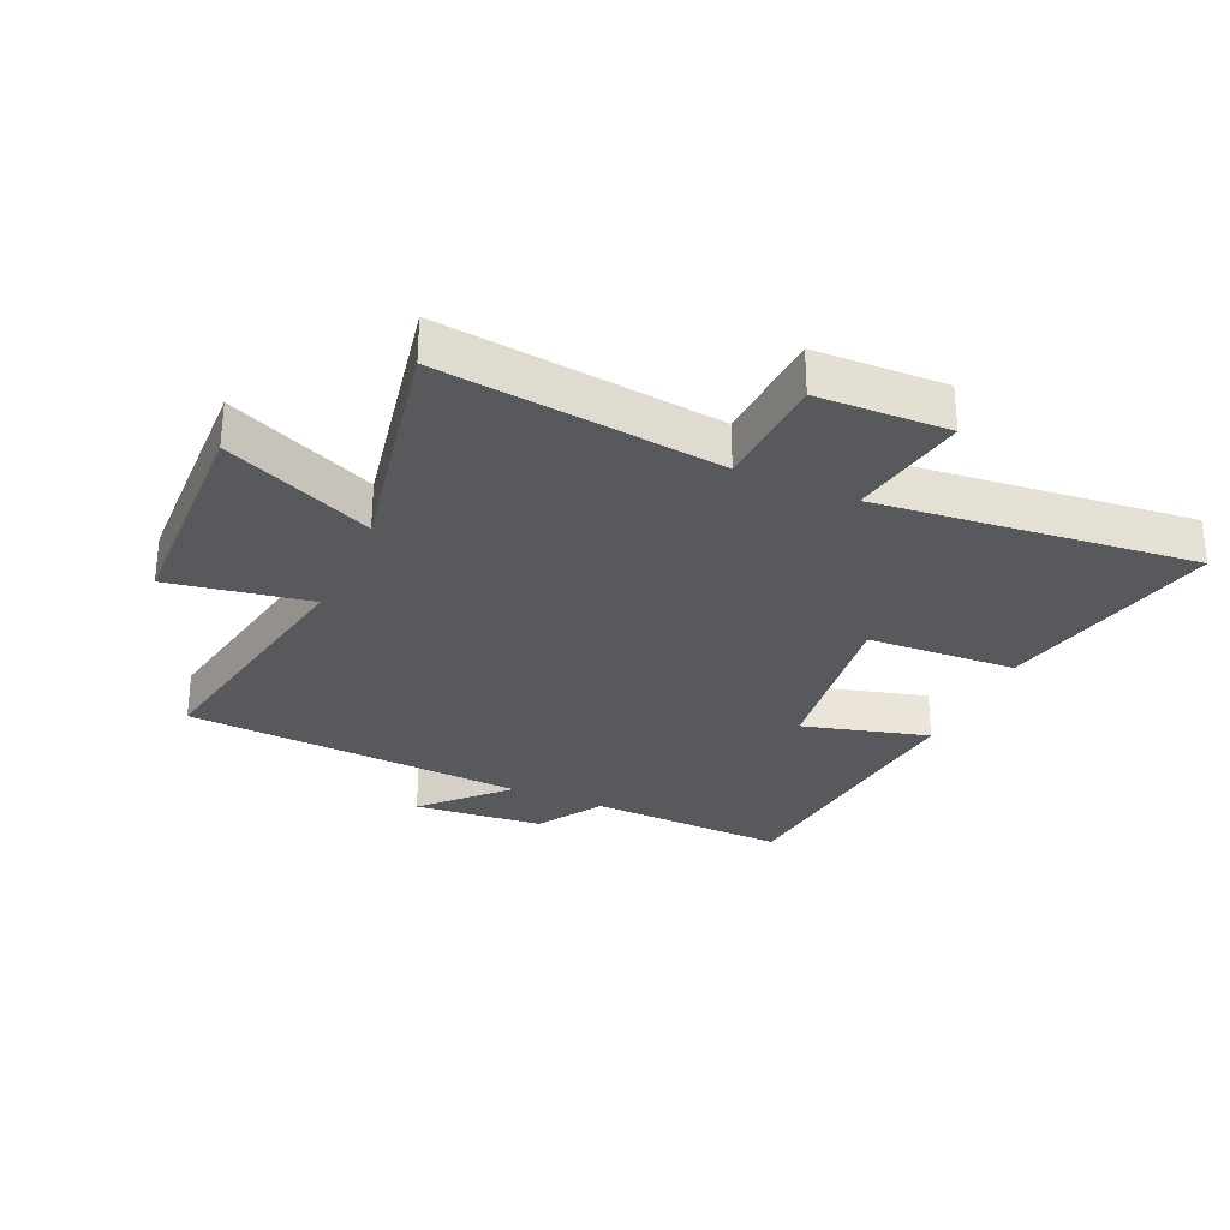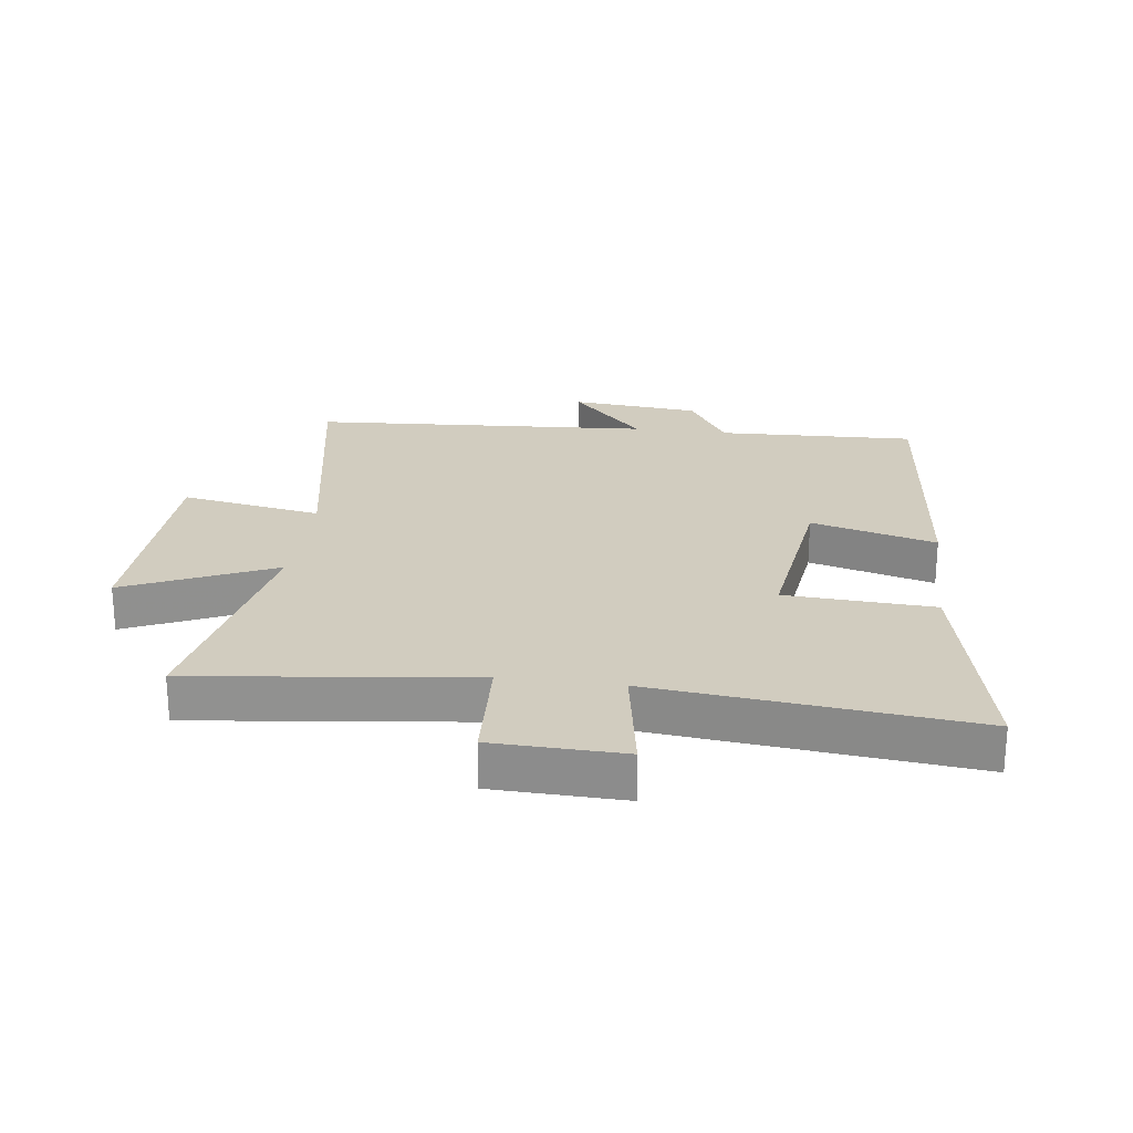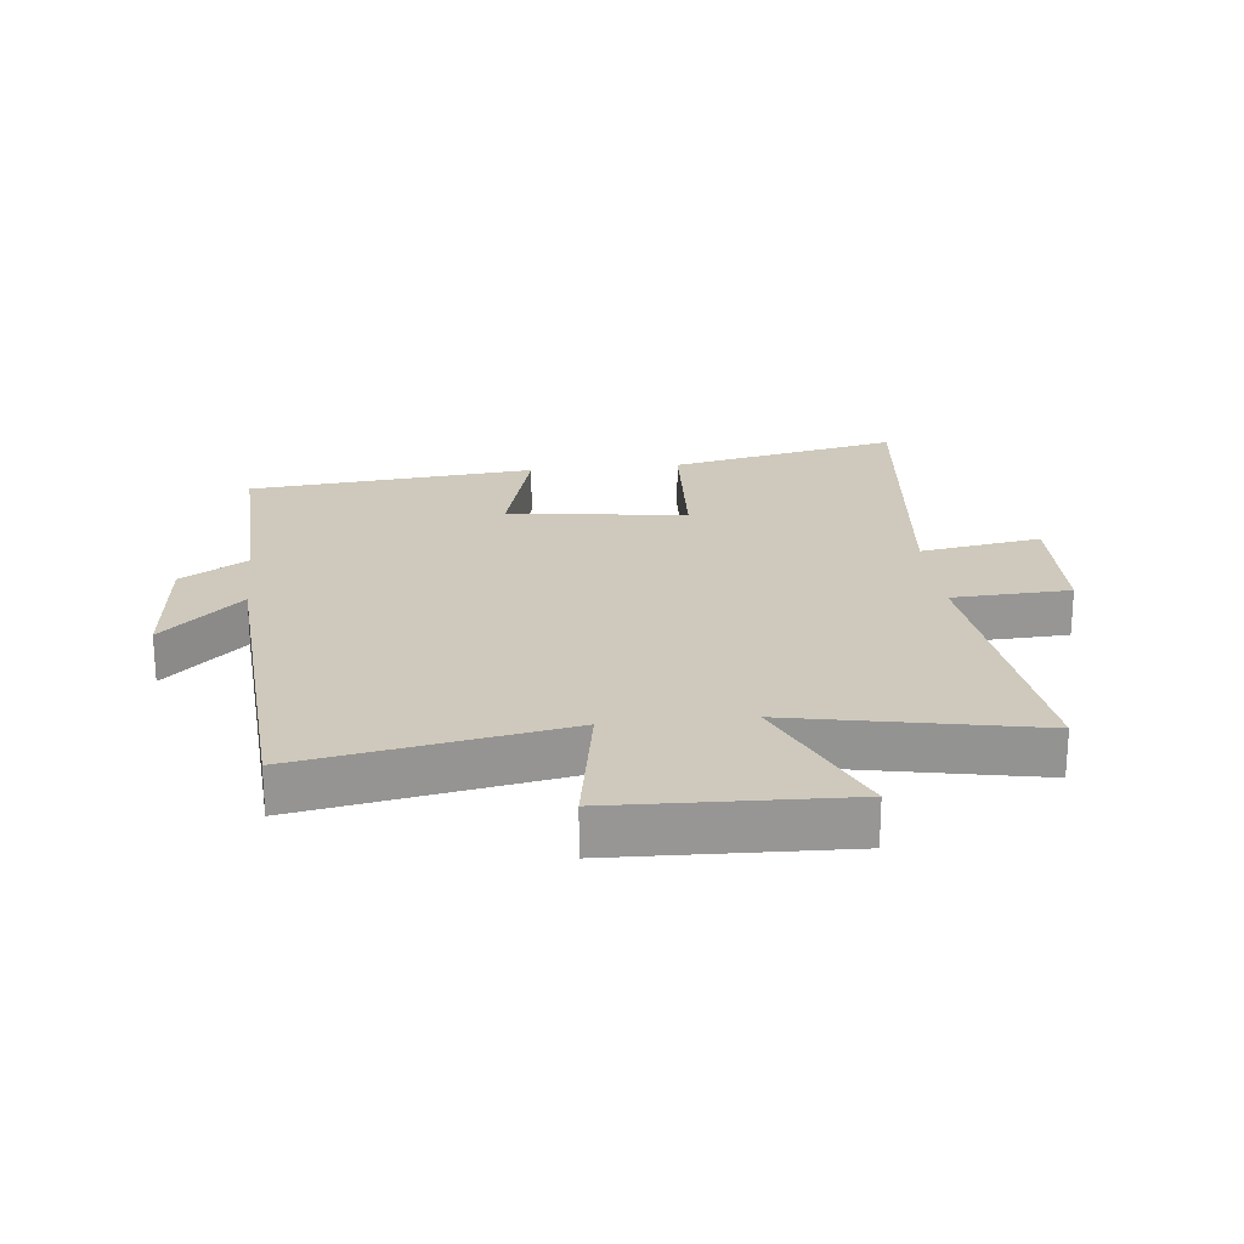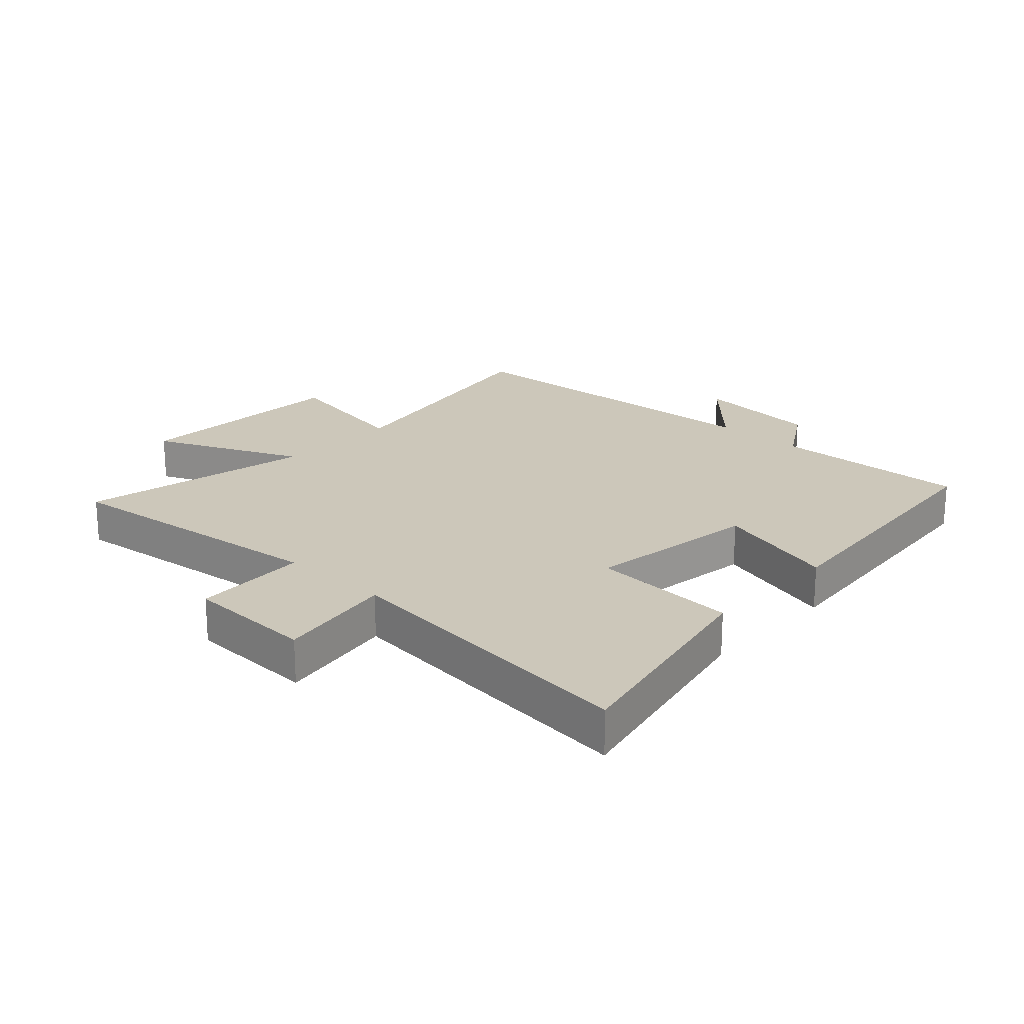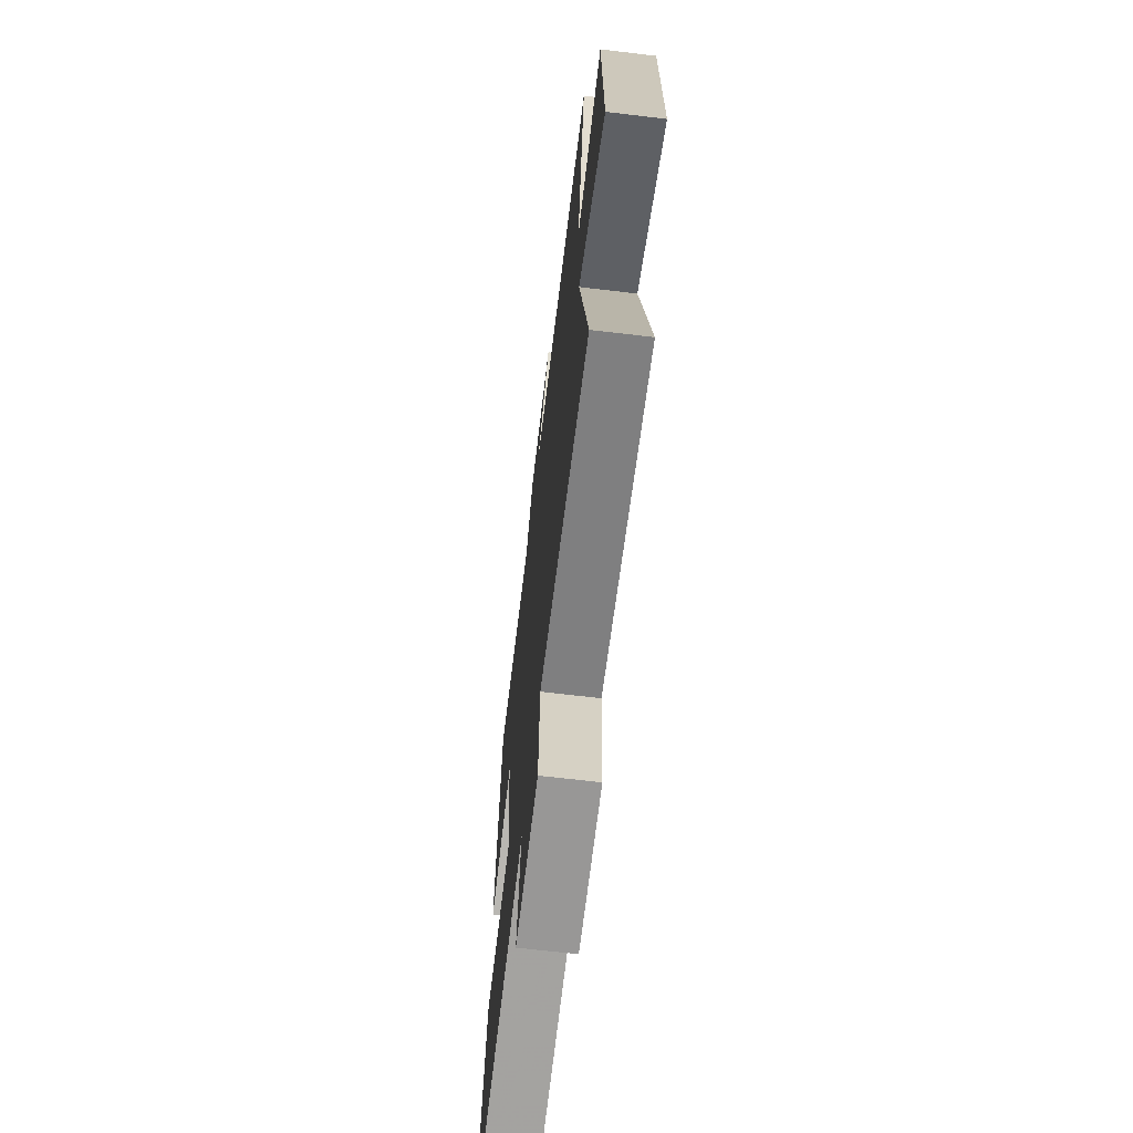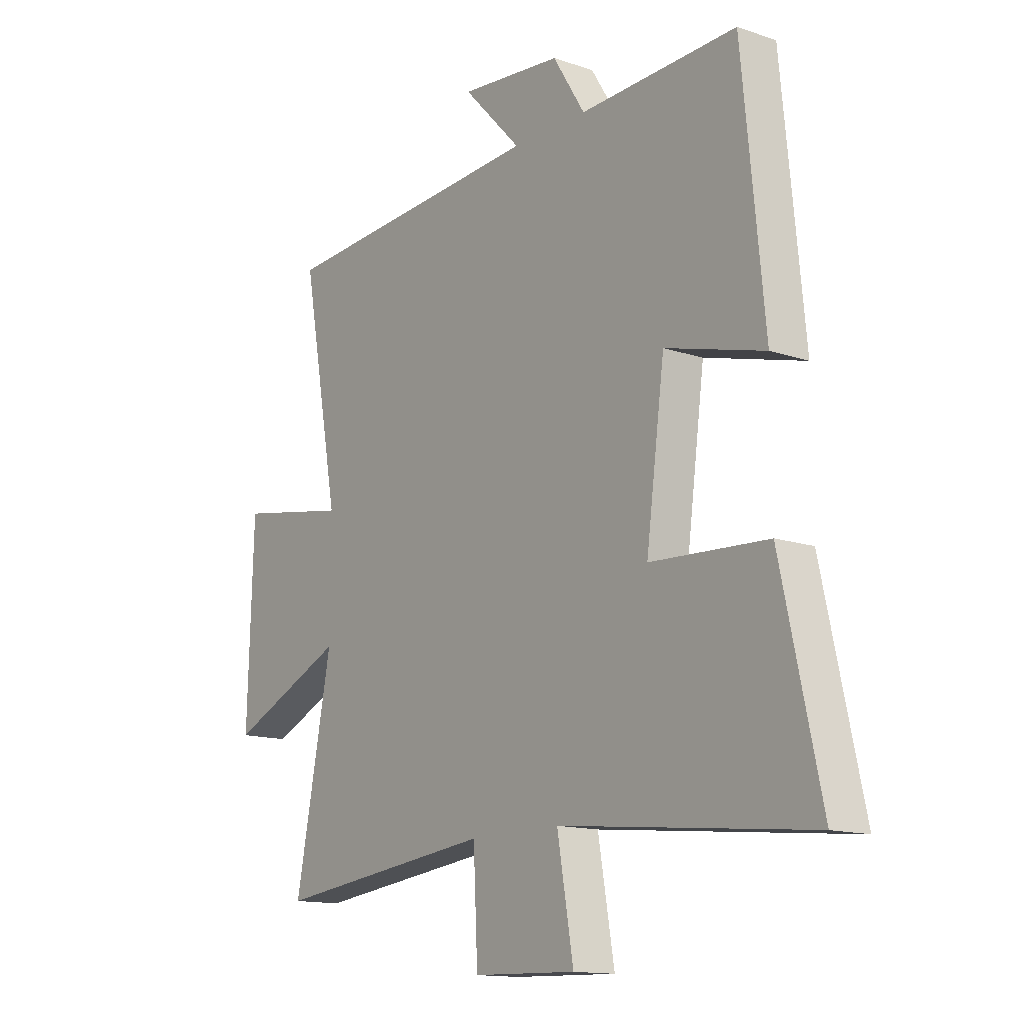
<metadata>
{"format":"obj","ext":"obj","renderer":"f3d","projection":"perspective","resolution":1024,"background":"white","views":[{"elev":-29.7,"azim":155.9,"up":"+Y"},{"elev":24.1,"azim":-172.6,"up":"+Y"},{"elev":22.5,"azim":84.0,"up":"+Y"},{"elev":21.4,"azim":-136.9,"up":"+Y"},{"elev":-66.7,"azim":83.2,"up":"+Z"},{"elev":-13.9,"azim":-127.2,"up":"+Z"}]}
</metadata>
<code>
v 0.577 0.07 0.464
v 0.5 0.07 0.046
v 0.729 0.07 0.086
v 0.741 0.07 -0.278
v 0.5 0.07 -0.17
v 0.575 0.07 -0.554
v 0.122 0.07 -0.5
v 0.113 0.07 -0.688
v -0.099 0.07 -0.694
v -0.066 0.07 -0.5
v -0.581 0.07 -0.554
v -0.5 0.07 -0.187
v -0.259 0.07 -0.174
v -0.297 0.07 0.11
v -0.5 0.07 0.055
v -0.455 0.07 0.512
v -0.133 0.07 0.5
v -0.067 0.07 0.606
v 0.143 0.07 0.626
v 0.023 0.07 0.5
v 0.577 0 0.464
v 0.5 0 0.046
v 0.729 0 0.086
v 0.741 0 -0.278
v 0.5 0 -0.17
v 0.575 0 -0.554
v 0.122 0 -0.5
v 0.113 0 -0.688
v -0.099 0 -0.694
v -0.066 0 -0.5
v -0.581 0 -0.554
v -0.5 0 -0.187
v -0.259 0 -0.174
v -0.297 0 0.11
v -0.5 0 0.055
v -0.455 0 0.512
v -0.133 0 0.5
v -0.067 0 0.606
v 0.143 0 0.626
v 0.023 0 0.5
f 17 18 19 20
f 17 20 1 2
f 14 15 16 17
f 13 14 17 2
f 10 11 12 13
f 10 13 2 3
f 7 8 9 10
f 7 10 3
f 5 6 7
f 5 7 3
f 3 4 5
f 40 39 38 37
f 22 21 40 37
f 37 36 35 34
f 22 37 34 33
f 33 32 31 30
f 23 22 33 30
f 30 29 28 27
f 23 30 27
f 27 26 25
f 23 27 25
f 25 24 23
f 1 21 22 2
f 2 22 23 3
f 3 23 24 4
f 4 24 25 5
f 5 25 26 6
f 6 26 27 7
f 7 27 28 8
f 8 28 29 9
f 9 29 30 10
f 10 30 31 11
f 11 31 32 12
f 12 32 33 13
f 13 33 34 14
f 14 34 35 15
f 15 35 36 16
f 16 36 37 17
f 17 37 38 18
f 18 38 39 19
f 19 39 40 20
f 20 40 21 1

</code>
